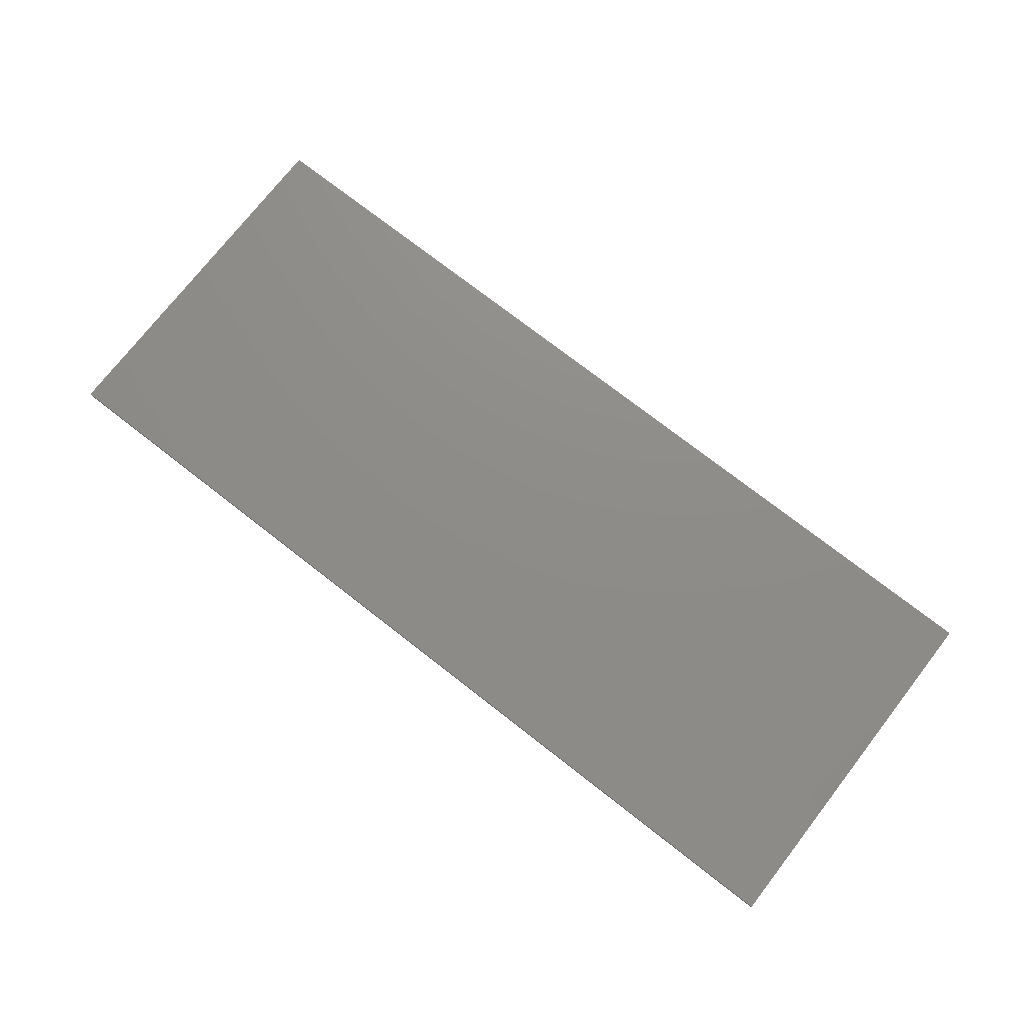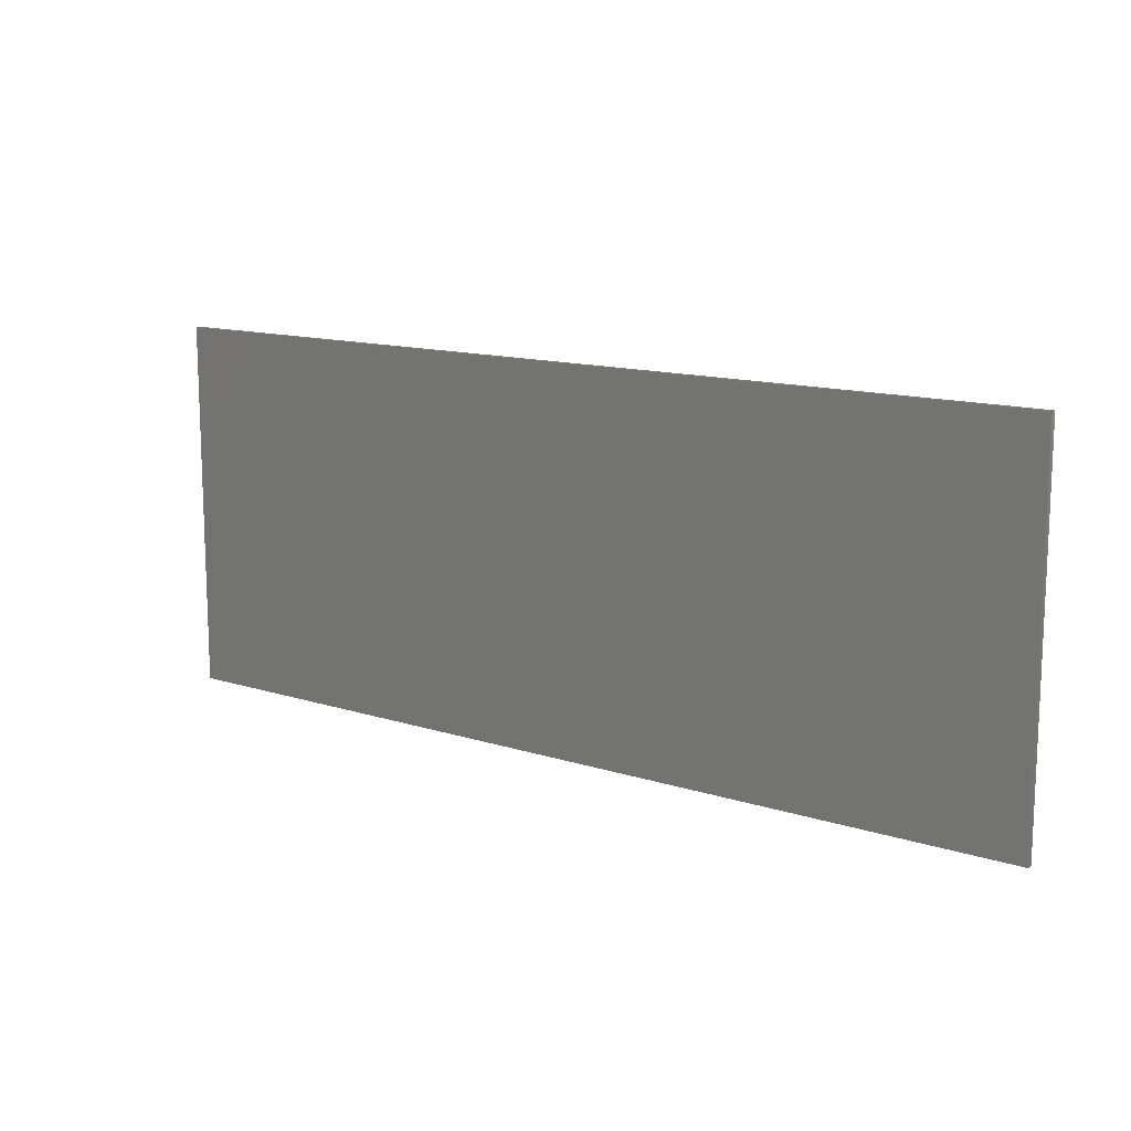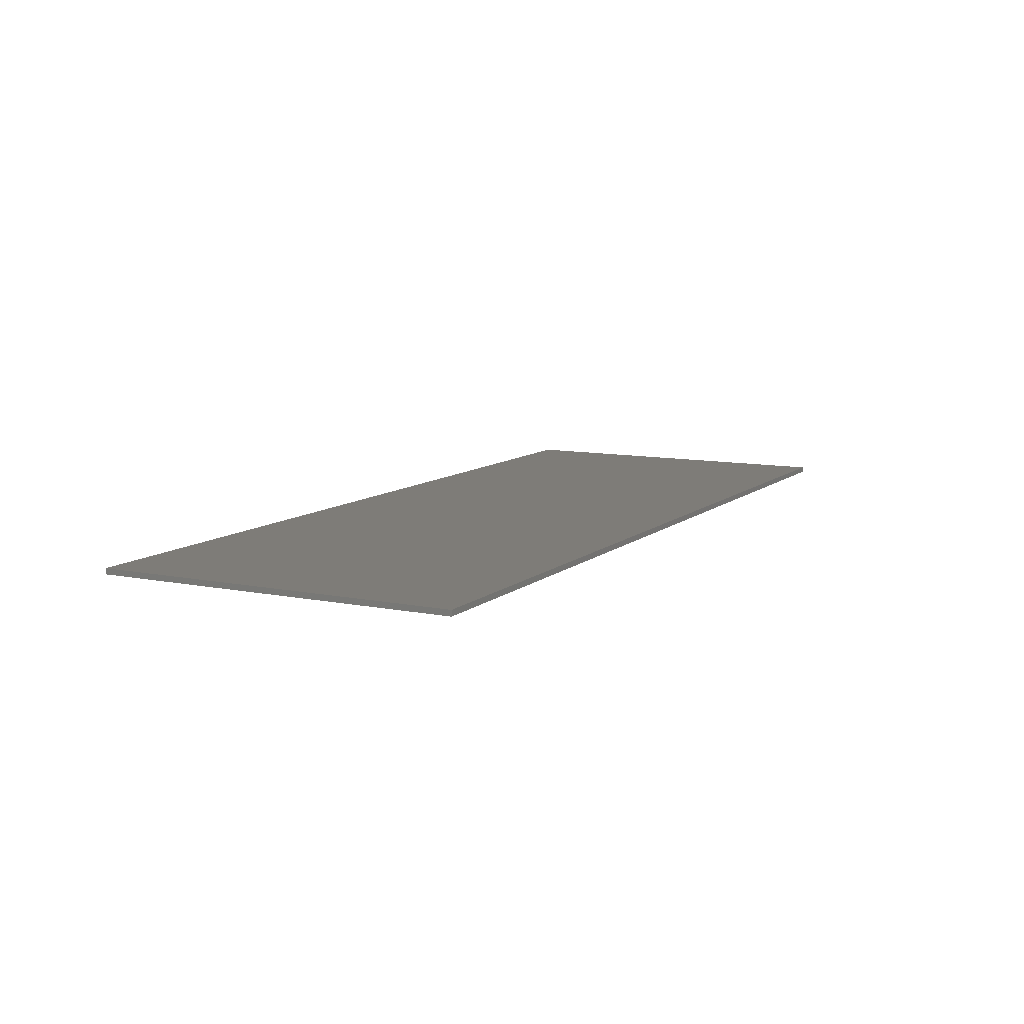
<metadata>
{"format":"stl","ext":"stl","renderer":"f3d","projection":"perspective","resolution":1024,"background":"white","views":[{"elev":74.7,"azim":-142.1,"up":"+Y"},{"elev":13.1,"azim":-143.7,"up":"+Z"},{"elev":9.8,"azim":-62.4,"up":"+Y"}]}
</metadata>
<code>
# stl→obj: 105 verts, 206 faces
v -0.664 -0.01 -0.3128
v -0.5115 -0.01 -0.18
v -0.4934 -0.01 -0.09438
v -0.4573 -0.01 -0.18
v -0.5618 -0.01 0.1323
v -0.22 -0.01 -0.18
v -0.1657 -0.01 -0.18
v -0.4393 -0.01 -0.09217
v 0.01633 -0.01 -0.18
v -0.4086 -0.01 -0.01023
v -0.2019 -0.01 -0.09438
v -0.3652 -0.01 0.06598
v -0.1709 -0.01 -0.01438
v 0.01633 -0.01 -0.1769
v -0.1477 -0.01 -0.09217
v -0.4625 -0.01 -0.01438
v 0.02286 -0.01 -0.1274
v -0.1171 -0.01 -0.01023
v 0.06952 -0.01 -0.1343
v 0.2692 -0.01 -0.1343
v 0.09583 -0.01 -0.0922
v 0.04241 -0.01 -0.08649
v 0.02439 -0.01 0.05733
v 0.07817 -0.01 -0.05009
v 0.07289 -0.01 0.05733
v 0.1333 -0.01 -0.01427
v 0.07289 -0.01 0.06175
v 0.1647 -0.01 0.002866
v 0.664 -0.01 -0.3128
v -0.07369 -0.01 0.06598
v -0.36 -0.01 0.1323
v -0.4182 -0.01 0.06087
v -0.2703 -0.01 0.1323
v -0.1266 -0.01 0.06087
v -0.06847 -0.01 0.1323
v -0.3089 -0.01 0.1808
v -0.664 -0.01 0.2184
v -0.5618 -0.01 0.1808
v -0.3089 -0.01 0.1367
v -0.2703 -0.01 0.1808
v 0.1476 -0.01 0.1914
v -0.01738 -0.01 0.1367
v 0.02439 -0.01 0.06382
v 0.03268 -0.01 0.1167
v 0.07772 -0.01 0.0974
v 0.1455 -0.01 0.1473
v 0.09221 -0.01 0.1245
v 0.2058 -0.01 0.03736
v 0.05758 -0.01 0.1572
v -0.01738 -0.01 0.1808
v 0.09668 -0.01 0.1829
v 0.664 -0.01 0.2184
v 0.3421 -0.01 -0.1421
v 0.3178 -0.01 -0.08234
v 0.2692 -0.01 -0.18
v 0.225 -0.01 -0.01196
v 0.1582 -0.01 -0.05083
v 0.1214 -0.01 -0.07233
v 0.3821 -0.01 -0.1785
v 0.437 -0.01 -0.1906
v 0.1896 -0.01 -0.03502
v 0.3097 -0.01 1e-05
v 0.5136 -0.01 1e-05
v 0.3605 -0.01 1e-05
v 0.3651 -0.01 -0.06636
v 0.2498 -0.01 0.01467
v 0.3789 -0.01 -0.1119
v 0.509 -0.01 -0.06669
v 0.437 -0.01 -0.1471
v 0.4716 -0.01 -0.1383
v 0.4953 -0.01 -0.1122
v 0.4925 -0.01 -0.1785
v 0.5326 -0.01 -0.1421
v 0.557 -0.01 -0.08234
v 0.5652 -0.01 1e-05
v 0.4027 -0.01 -0.1383
v 0.3651 -0.01 0.06663
v 0.2189 -0.01 0.08196
v 0.1989 -0.01 0.1294
v 0.2644 -0.01 0.04556
v 0.3178 -0.01 0.08261
v 0.2692 -0.01 0.08145
v 0.3821 -0.01 0.1792
v 0.1972 -0.01 0.1838
v 0.2359 -0.01 0.1611
v 0.2609 -0.01 0.126
v 0.3421 -0.01 0.1427
v 0.4027 -0.01 0.139
v 0.3789 -0.01 0.1124
v 0.437 -0.01 0.1479
v 0.509 -0.01 0.06696
v 0.4953 -0.01 0.1127
v 0.437 -0.01 0.1914
v 0.4923 -0.01 0.1793
v 0.5325 -0.01 0.1428
v 0.557 -0.01 0.08278
v 0.4716 -0.01 0.1391
v 0.8 0 -0.32
v 0.8 0 0.32
v 0.8 -0.01 0.32
v 0.8 -0.01 -0.32
v -0.8 0 0.32
v -0.8 -0.01 0.32
v -0.8 0 -0.32
v -0.8 -0.01 -0.32
f 1 2 3
f 2 1 4
f 5 1 3
f 6 4 1
f 7 6 1
f 8 4 6
f 1 9 7
f 10 8 11
f 10 11 12
f 8 6 11
f 13 12 11
f 7 14 15
f 5 3 16
f 17 18 15
f 17 15 14
f 19 20 21
f 17 22 18
f 23 24 25
f 23 18 22
f 23 22 24
f 24 26 25
f 27 25 28
f 14 7 9
f 1 29 9
f 18 23 30
f 31 5 32
f 32 5 16
f 33 12 13
f 34 35 33
f 34 33 13
f 36 37 38
f 38 37 5
f 39 40 36
f 40 39 33
f 36 40 37
f 39 12 33
f 37 40 41
f 5 37 1
f 42 30 43
f 44 42 43
f 45 46 47
f 48 46 45
f 23 43 30
f 42 49 50
f 42 44 49
f 50 49 51
f 51 41 50
f 50 41 40
f 48 45 27
f 37 41 52
f 28 25 26
f 20 53 54
f 53 20 55
f 20 54 56
f 20 57 58
f 59 53 55
f 55 60 59
f 57 20 61
f 61 20 56
f 62 56 54
f 63 64 65
f 56 62 66
f 65 67 68
f 21 20 58
f 69 70 71
f 72 29 73
f 29 72 60
f 73 29 74
f 60 55 29
f 71 68 67
f 67 69 71
f 68 63 65
f 75 74 29
f 76 69 67
f 29 52 75
f 55 9 29
f 64 63 77
f 48 78 46
f 46 78 79
f 80 62 81
f 82 80 81
f 83 84 85
f 86 81 87
f 86 87 85
f 82 81 86
f 83 85 87
f 66 62 80
f 27 28 48
f 88 89 90
f 91 89 77
f 91 92 89
f 90 89 92
f 83 93 84
f 94 52 93
f 52 94 95
f 95 96 52
f 90 92 97
f 52 41 93
f 96 75 52
f 63 91 77
f 93 41 84
f 98 99 100
f 98 100 101
f 99 102 103
f 99 103 100
f 102 104 105
f 102 105 103
f 104 98 101
f 104 101 105
f 104 102 99
f 104 99 98
f 103 37 52
f 103 52 100
f 37 103 105
f 37 105 1
f 1 105 101
f 1 101 29
f 100 52 29
f 100 29 101
f 2 4 3
f 16 3 8
f 38 5 31
f 3 4 8
f 10 32 16
f 32 10 12
f 10 16 8
f 12 31 32
f 31 12 39
f 39 36 31
f 31 36 38
f 6 7 11
f 13 11 15
f 40 33 35
f 11 7 15
f 18 34 13
f 34 18 30
f 18 13 15
f 30 35 34
f 35 30 42
f 42 50 35
f 35 50 40
f 19 17 14
f 19 22 17
f 14 9 19
f 21 24 22
f 58 24 21
f 55 20 19
f 21 22 19
f 9 55 19
f 45 44 43
f 47 49 44
f 43 23 27
f 25 27 23
f 47 51 49
f 46 51 47
f 47 44 45
f 27 45 43
f 58 26 24
f 57 61 28
f 28 26 57
f 61 56 28
f 57 26 58
f 48 56 66
f 48 28 56
f 48 66 80
f 46 79 84
f 84 41 46
f 79 85 84
f 41 51 46
f 80 82 78
f 86 85 79
f 86 78 82
f 86 79 78
f 80 78 48
f 53 67 54
f 67 53 76
f 54 65 62
f 65 54 67
f 59 60 76
f 69 76 60
f 60 70 69
f 59 76 53
f 81 62 77
f 64 62 65
f 89 87 81
f 77 62 64
f 88 87 89
f 83 88 93
f 83 87 88
f 89 81 77
f 71 70 73
f 72 70 60
f 74 68 71
f 73 70 72
f 75 68 74
f 63 75 91
f 63 68 75
f 74 71 73
f 90 97 93
f 94 93 97
f 97 95 94
f 90 93 88
f 91 96 92
f 96 91 75
f 92 95 97
f 95 92 96

</code>
